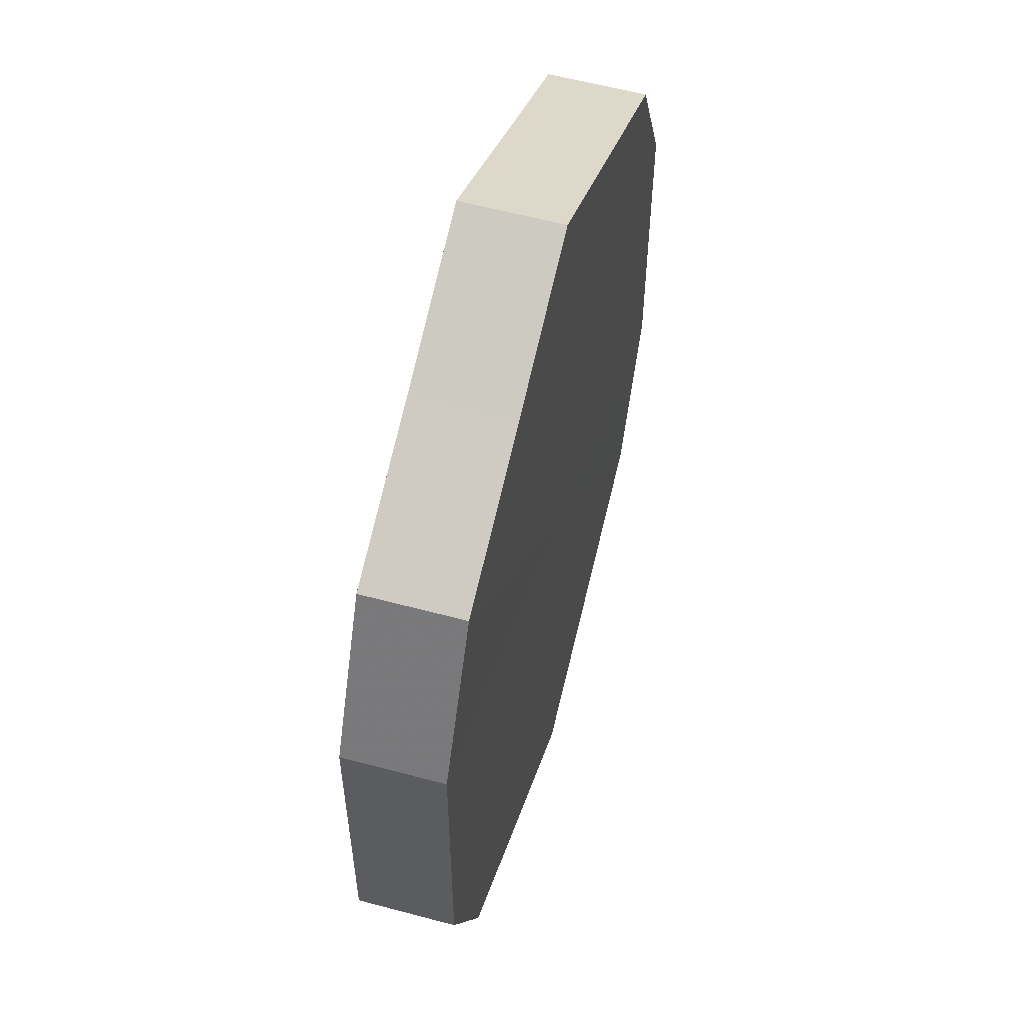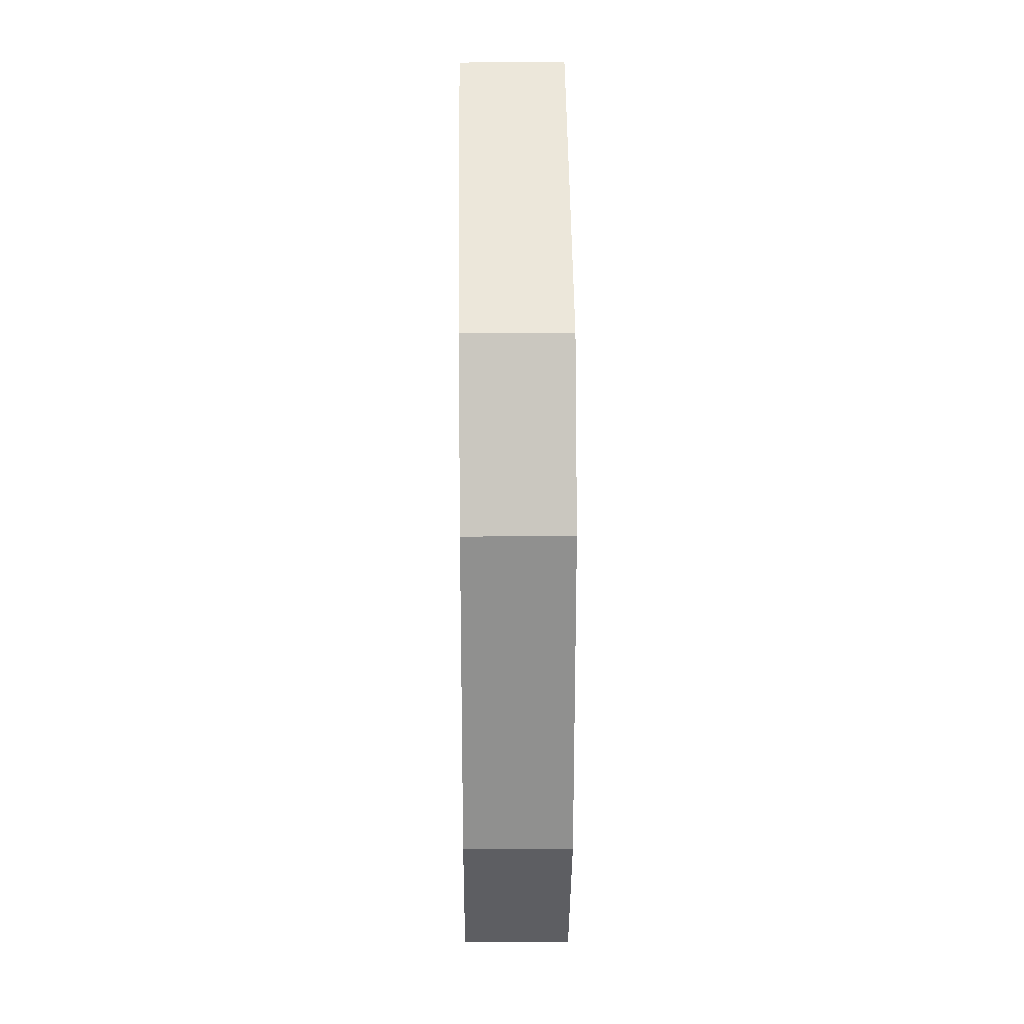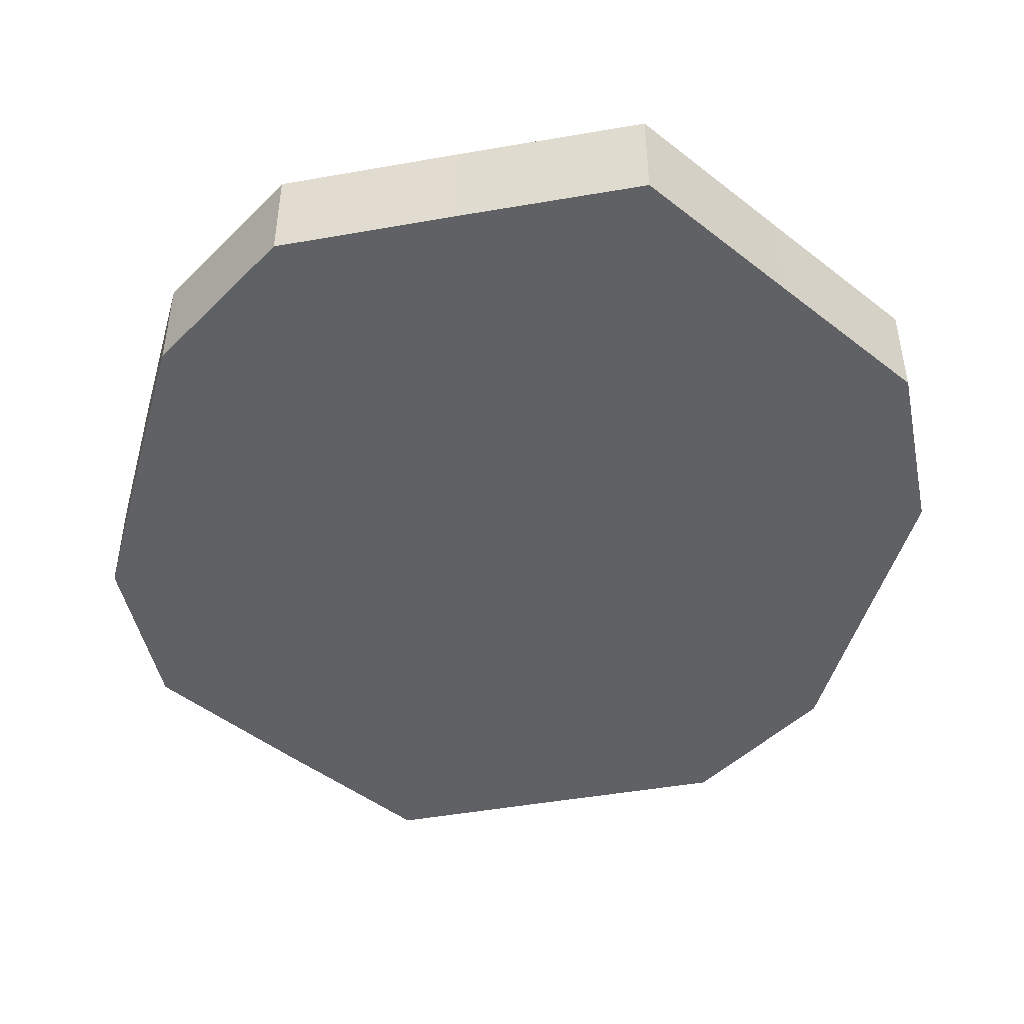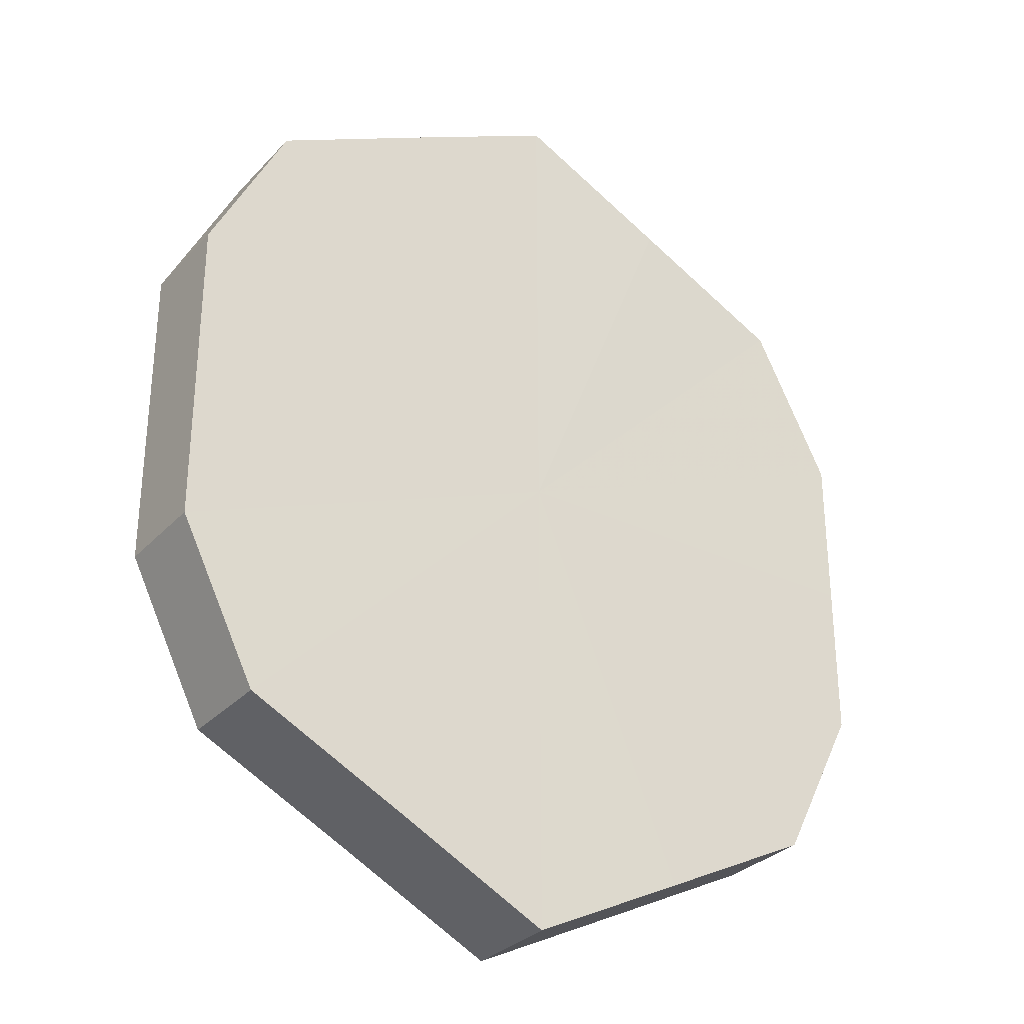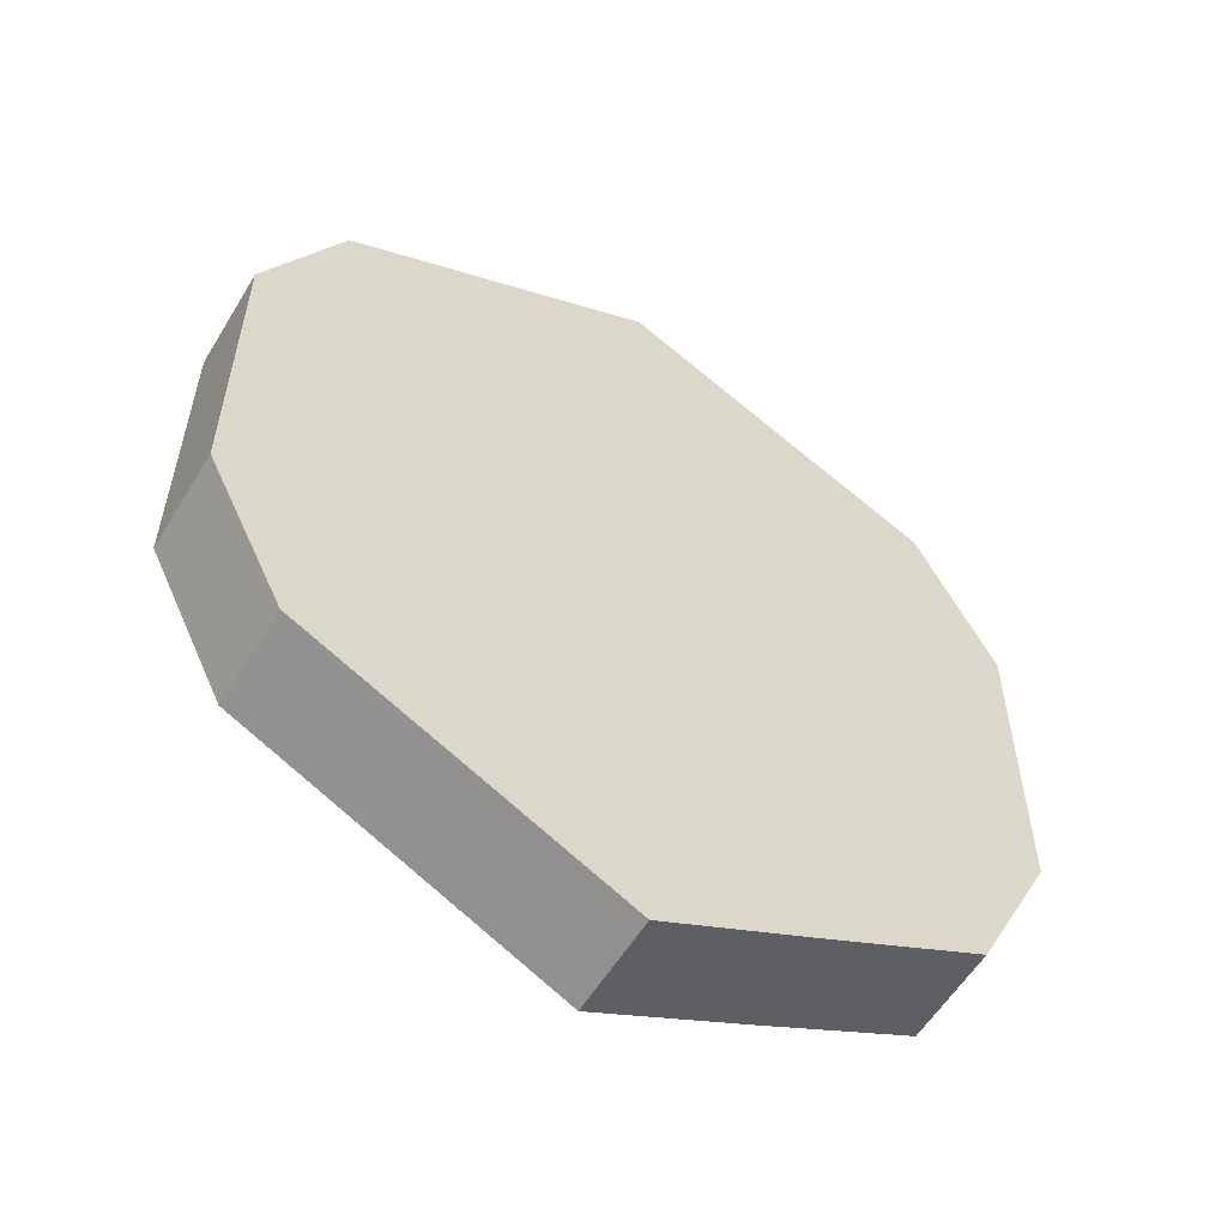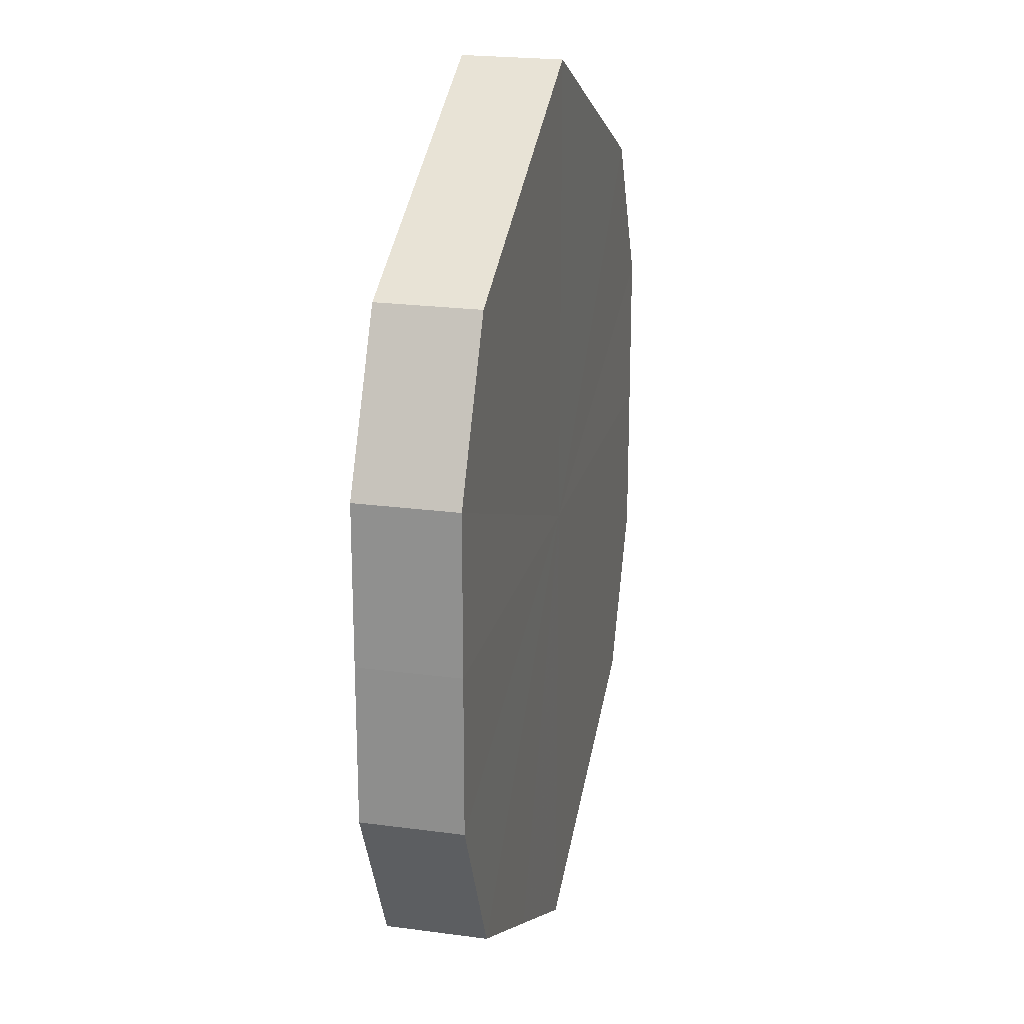
<metadata>
{"format":"obj","ext":"obj","renderer":"f3d","projection":"perspective","resolution":1024,"background":"white","views":[{"elev":56.8,"azim":105.6,"up":"+Y"},{"elev":24.7,"azim":89.2,"up":"+Y"},{"elev":-46.6,"azim":-15.2,"up":"+Z"},{"elev":-30.9,"azim":-34.3,"up":"+Y"},{"elev":-57.2,"azim":-31.2,"up":"+Y"},{"elev":21.9,"azim":103.4,"up":"+Y"}]}
</metadata>
<code>
o 1344
v 2243 1859 7.019
v 2243 1859 7.019
v 2243 1859 7.032
v 2243 1859 7.019
v 2243 1859 7.032
v 2243 1859 7.019
v 2243 1859 7.032
v 2243 1859 7.019
v 2243 1859 7.032
v 2243 1859 7.019
v 2243 1859 7.032
v 2243 1859 7.019
v 2243 1859 7.032
v 2243 1859 7.019
v 2243 1859 7.032
v 2243 1859 7.019
v 2243 1859 7.032
v 2243 1859 7.019
v 2243 1859 7.032
v 2243 1859 7.019
v 2243 1859 7.032
v 2243 1859 7.019
v 2243 1859 7.032
v 2243 1859 7.019
v 2243 1859 7.032
v 2243 1859 7.019
v 2243 1859 7.032
v 2243 1859 7.019
v 2243 1859 7.032
v 2243 1859 7.019
v 2243 1859 7.032
v 2243 1859 7.032
v 2243 1859 7.032
v 2243 1859 7.019
v 2243 1859 7.032
v 2243 1859 7.019
v 2243 1859 7.032
v 2243 1859 7.032
v 2243 1859 7.019
v 2243 1859 7.032
v 2243 1859 7.019
v 2243 1859 7.019
v 2243 1859 7.032
v 2243 1859 7.032
v 2243 1859 7.019
v 2243 1859 7.032
v 2243 1859 7.019
v 2243 1859 7.019
v 2243 1859 7.032
v 2243 1859 7.032
v 2243 1859 7.019
v 2243 1859 7.032
v 2243 1859 7.019
v 2243 1859 7.019
v 2243 1859 7.032
v 2243 1859 7.032
v 2243 1859 7.019
v 2243 1859 7.032
v 2243 1859 7.019
v 2243 1859 7.019
v 2243 1859 7.032
v 2243 1859 7.032
v 2243 1859 7.019
v 2243 1859 7.019
v 2243 1859 7.019
v 2243 1859 7.019
v 2243 1859 7.019
v 2243 1859 7.019
v 2243 1859 7.019
v 2243 1859 7.019
v 2243 1859 7.019
v 2243 1859 7.019
v 2243 1859 7.019
v 2243 1859 7.019
v 2243 1859 7.019
v 2243 1859 7.019
v 2243 1859 7.019
v 2243 1859 7.019
v 2243 1859 7.019
v 2243 1859 7.019
v 2243 1859 7.019
v 2243 1859 7.032
v 2243 1859 7.032
v 2243 1859 7.032
v 2243 1859 7.032
v 2243 1859 7.032
v 2243 1859 7.032
v 2243 1859 7.032
v 2243 1859 7.032
v 2243 1859 7.032
v 2243 1859 7.032
v 2243 1859 7.032
v 2243 1859 7.032
v 2243 1859 7.032
v 2243 1859 7.032
v 2243 1859 7.032
v 2243 1859 7.032
v 2243 1859 7.032
f 1 2 3
f 2 4 5
f 6 1 7
f 4 8 9
f 10 6 11
f 8 12 13
f 14 10 15
f 12 16 17
f 18 14 19
f 16 20 21
f 22 18 23
f 20 24 25
f 26 22 27
f 24 28 29
f 30 26 31
f 28 30 32
f 33 34 35
f 35 36 37
f 38 39 33
f 40 41 38
f 37 42 43
f 44 45 40
f 46 47 44
f 43 48 49
f 50 51 46
f 52 53 50
f 49 54 55
f 56 57 52
f 58 59 56
f 55 60 61
f 62 63 58
f 61 64 62
f 65 66 67
f 65 68 66
f 65 67 69
f 65 70 68
f 65 69 71
f 65 72 70
f 65 71 73
f 65 74 72
f 65 73 75
f 65 76 74
f 65 75 77
f 65 78 76
f 65 77 79
f 65 80 78
f 65 79 81
f 65 81 80
f 82 83 84
f 82 85 83
f 82 84 86
f 82 87 85
f 82 86 88
f 82 89 87
f 82 88 90
f 82 91 89
f 82 90 92
f 82 93 91
f 82 92 94
f 82 95 93
f 82 94 96
f 82 97 95
f 82 96 98
f 82 98 97

</code>
